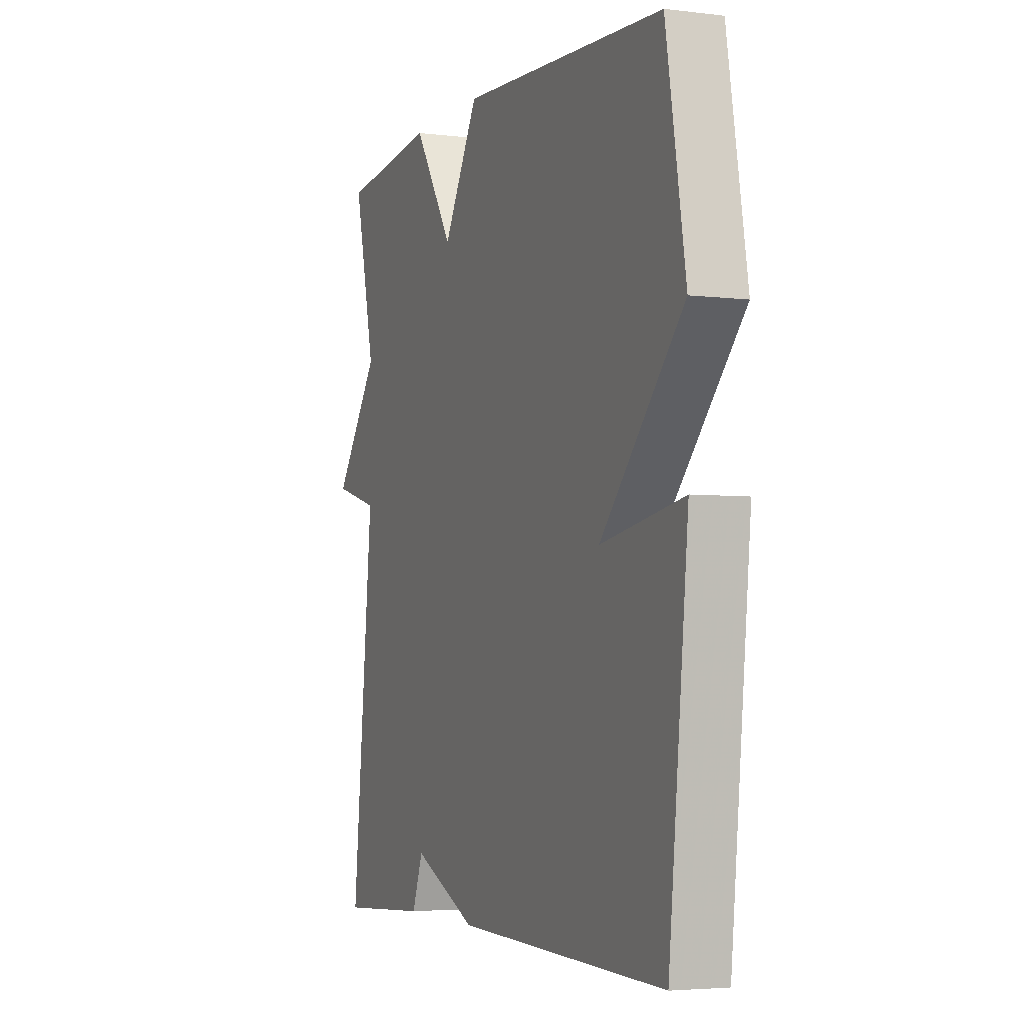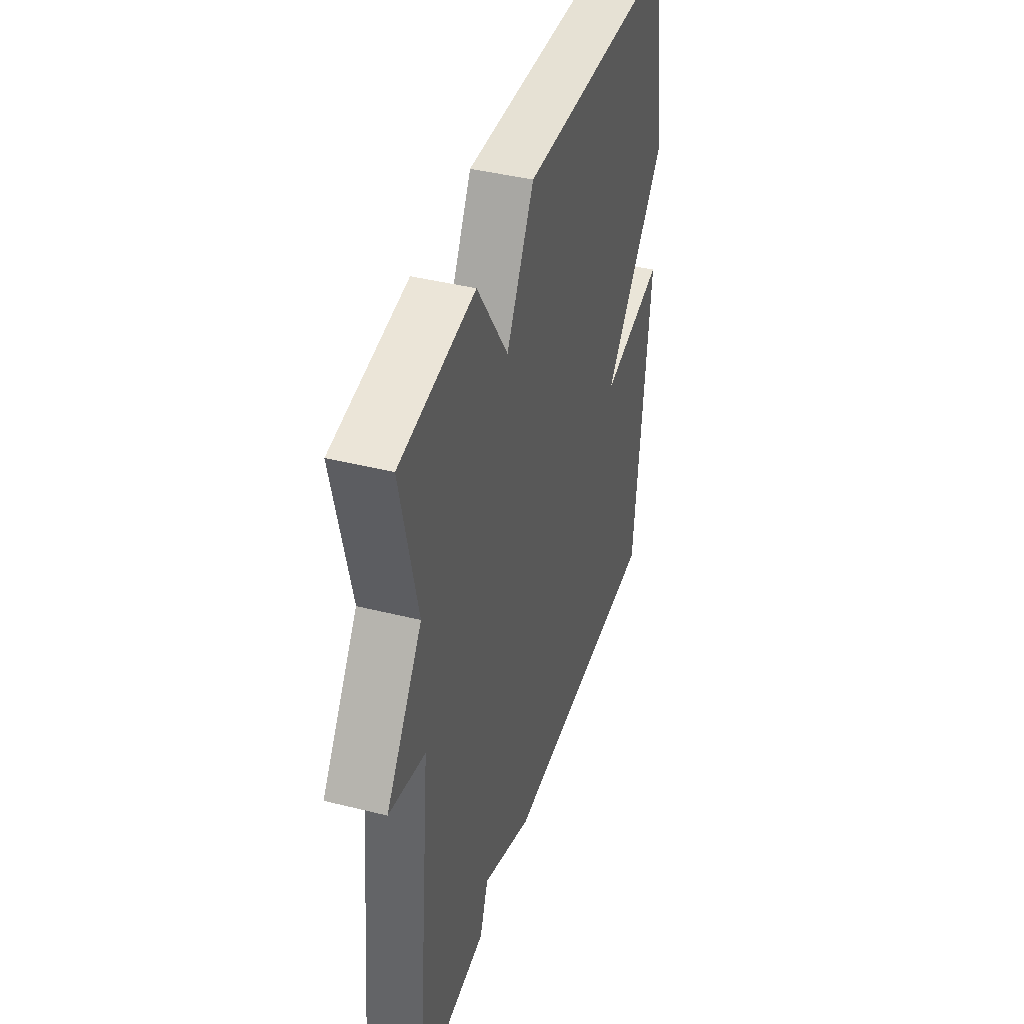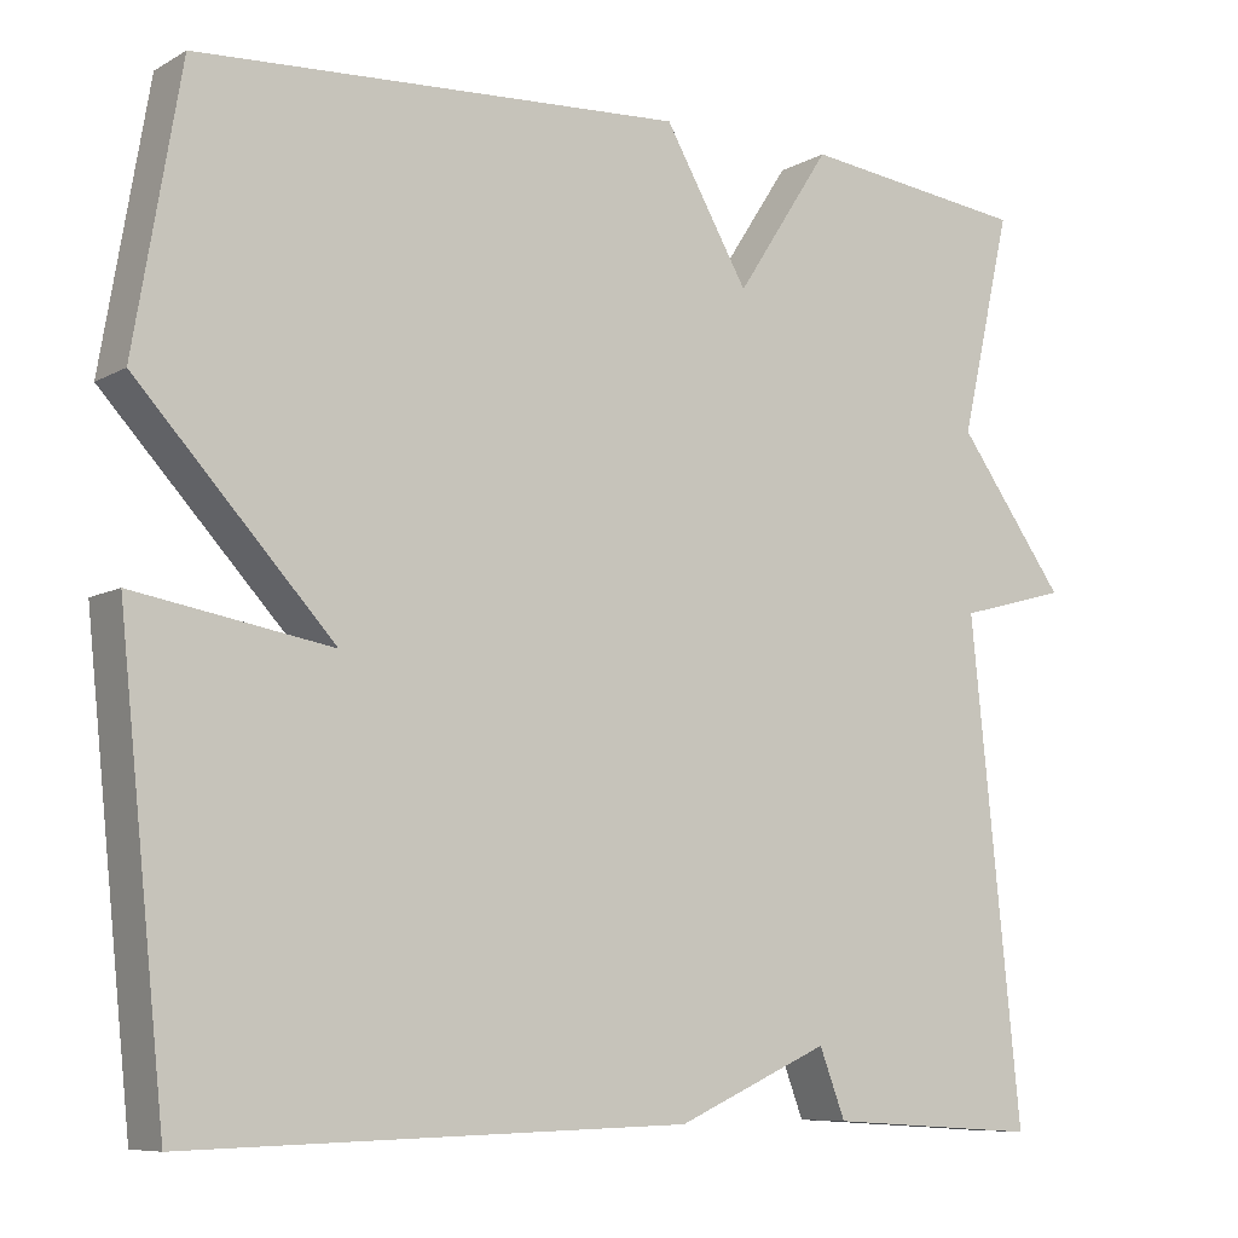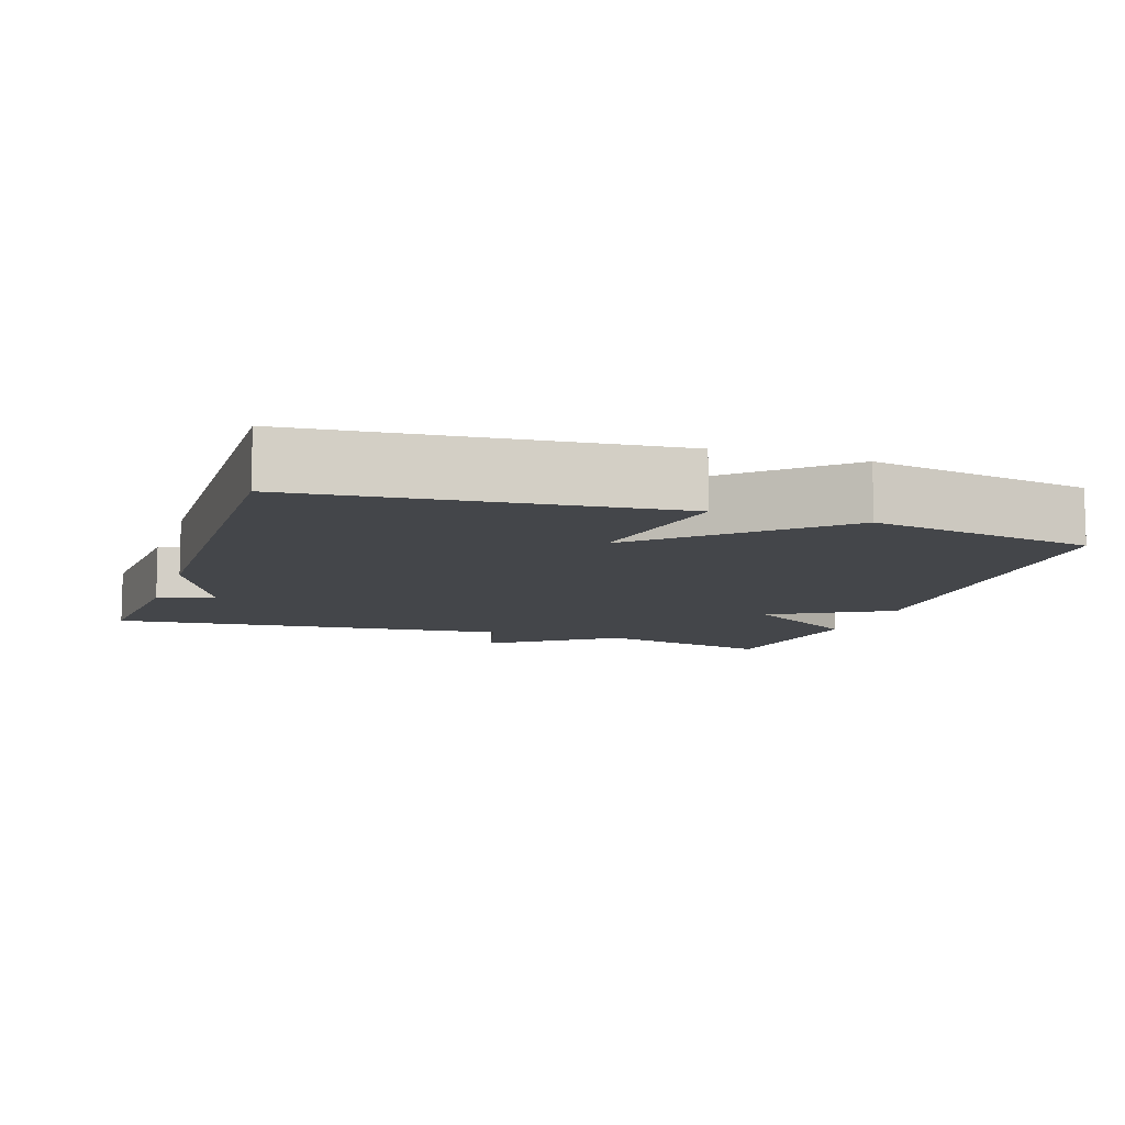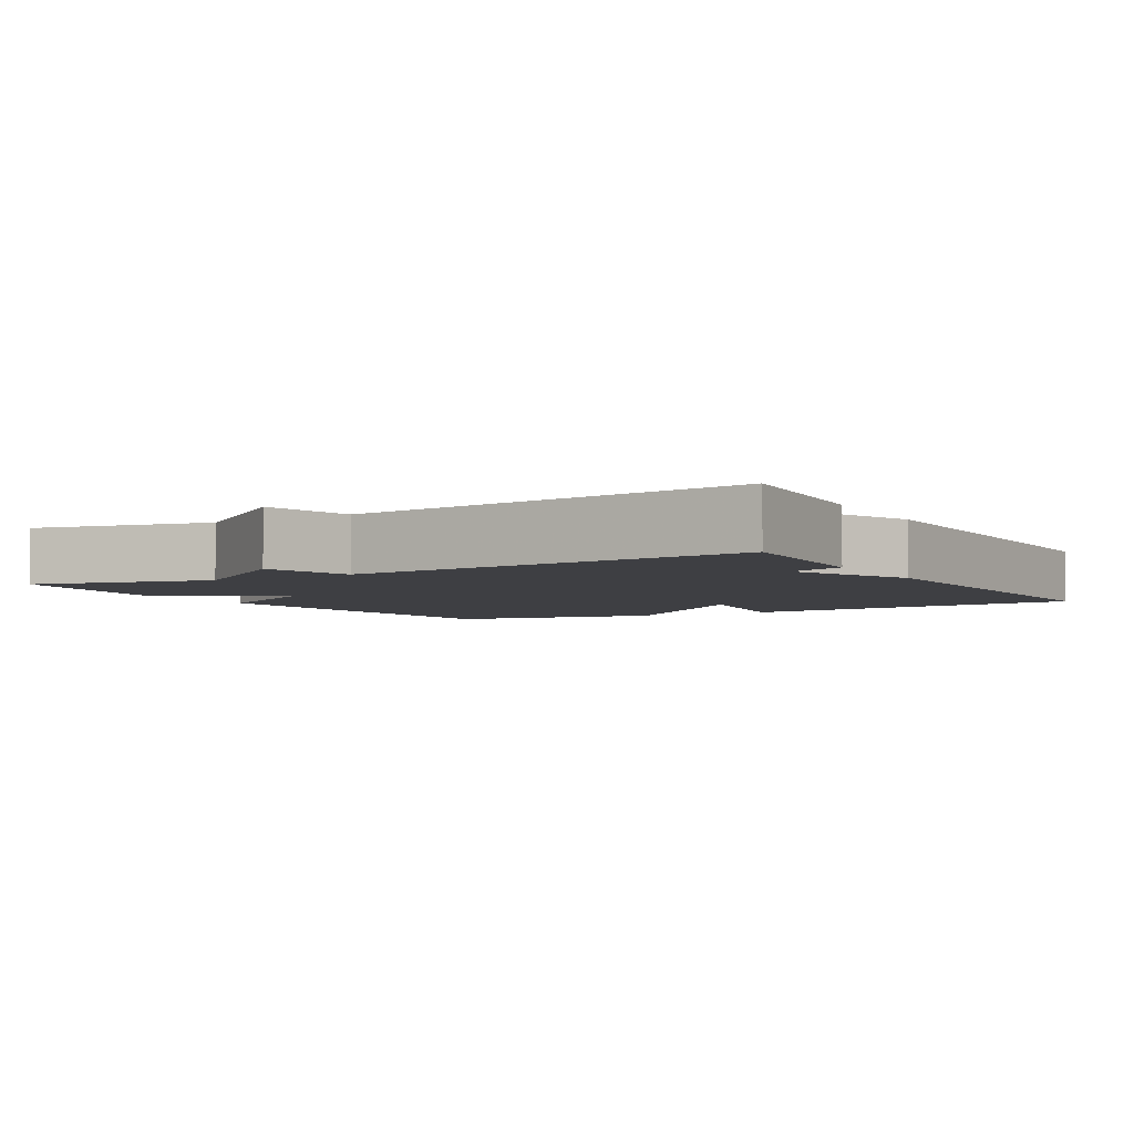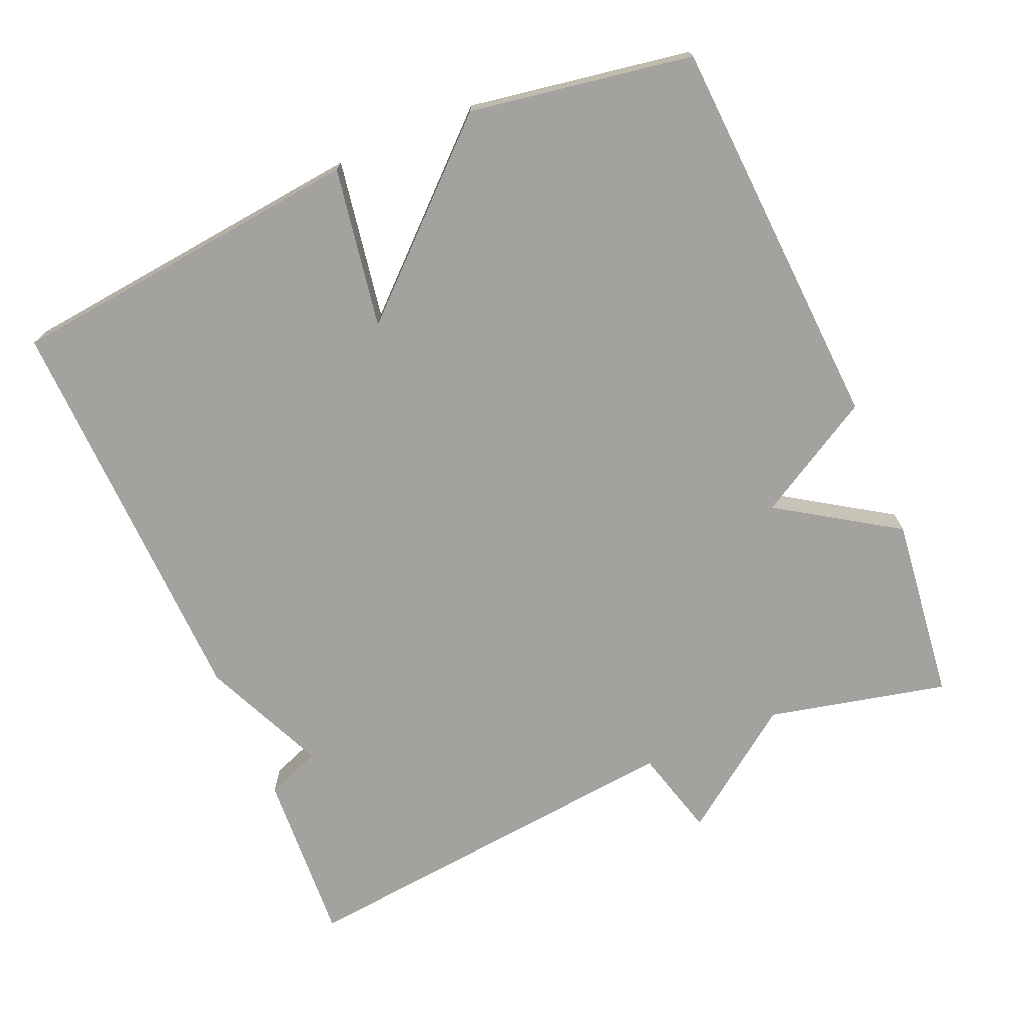
<metadata>
{"format":"obj","ext":"obj","renderer":"f3d","projection":"perspective","resolution":1024,"background":"white","views":[{"elev":-4.2,"azim":-111.9,"up":"+Z"},{"elev":42.0,"azim":106.8,"up":"+Z"},{"elev":-8.2,"azim":-34.3,"up":"+Z"},{"elev":-9.7,"azim":-108.8,"up":"+Y"},{"elev":-4.2,"azim":120.1,"up":"+Y"},{"elev":-72.4,"azim":-66.7,"up":"+Y"}]}
</metadata>
<code>
v 0.5 0.07 -0.5
v 0.26 0.07 -0.485
v 0.231 0.07 -0.409
v 0.06 0.07 -0.485
v -0.5 0.07 -0.5
v -0.552 0.07 -0.006
v -0.332 0.07 -0.044
v -0.552 0.07 0.194
v -0.5 0.07 0.5
v 0.045 0.07 0.531
v 0.139 0.07 0.368
v 0.245 0.07 0.531
v 0.5 0.07 0.5
v 0.443 0.07 0.253
v 0.565 0.07 0.086
v 0.443 0.07 0.053
v 0.5 0 -0.5
v 0.26 0 -0.485
v 0.231 0 -0.409
v 0.06 0 -0.485
v -0.5 0 -0.5
v -0.552 0 -0.006
v -0.332 0 -0.044
v -0.552 0 0.194
v -0.5 0 0.5
v 0.045 0 0.531
v 0.139 0 0.368
v 0.245 0 0.531
v 0.5 0 0.5
v 0.443 0 0.253
v 0.565 0 0.086
v 0.443 0 0.053
f 14 15 16
f 11 12 13 14
f 11 14 16
f 9 10 11
f 8 9 11
f 7 8 11
f 7 11 16 1
f 5 6 7
f 4 5 7
f 3 4 7
f 1 2 3
f 1 3 7
f 32 31 30
f 30 29 28 27
f 32 30 27
f 27 26 25
f 27 25 24
f 27 24 23
f 17 32 27 23
f 23 22 21
f 23 21 20
f 23 20 19
f 19 18 17
f 23 19 17
f 1 17 18 2
f 2 18 19 3
f 3 19 20 4
f 4 20 21 5
f 5 21 22 6
f 6 22 23 7
f 7 23 24 8
f 8 24 25 9
f 9 25 26 10
f 10 26 27 11
f 11 27 28 12
f 12 28 29 13
f 13 29 30 14
f 14 30 31 15
f 15 31 32 16
f 16 32 17 1

</code>
